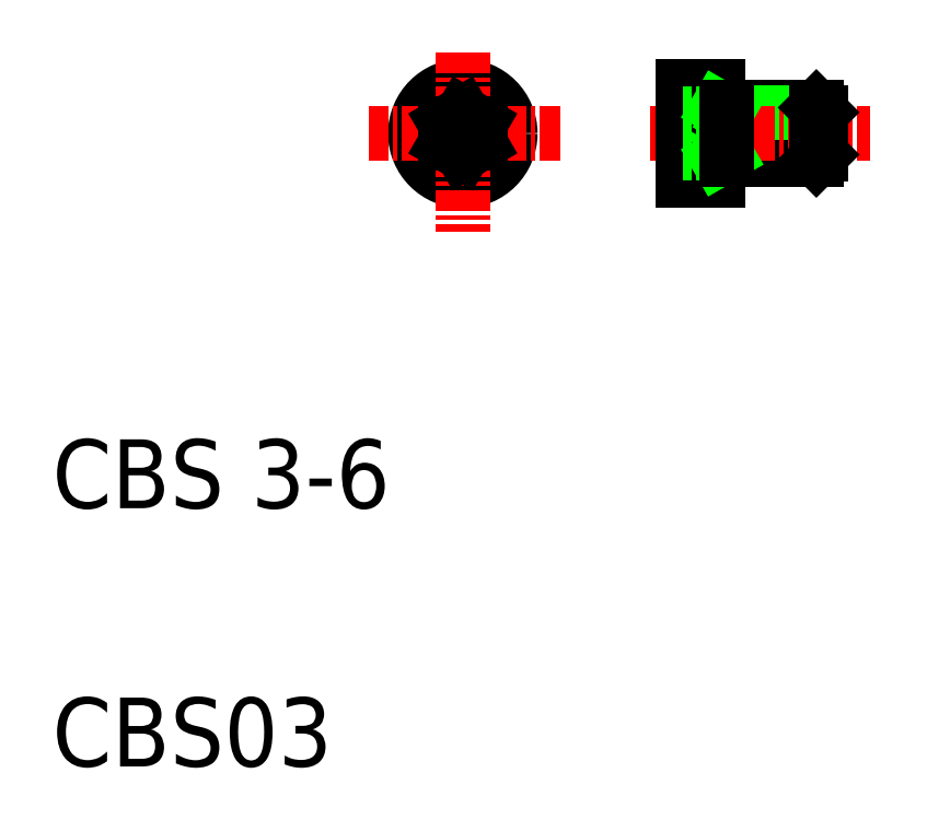
<metadata>
{"format":"dxf","ext":"dxf","renderer":"ezdxf+matplotlib","layout":"modelspace","background":"white","min_lineweight":24,"dpi":150}
</metadata>
<code>
0
SECTION
2
ENTITIES
0
TEXT
8
0
10
10
20
25
30
0
40
4
1
CBS 3-6
0
TEXT
8
0
10
10
20
10
30
0
40
4
1
CBS03
0
CIRCLE
8
0
10
33.82
20
46.77
30
0
40
2.75
0
LINE
8
CENTER
10
39.49
20
46.77
30
0
11
28.35
21
46.77
31
0
0
LINE
8
CENTER
10
33.82
20
51.49
30
0
11
33.82
21
41.07
31
0
0
LINE
8
0
10
49.1
20
45.54
30
0
11
54.6
21
45.54
31
0
0
LINE
8
0
10
48.6
20
45.27
30
0
11
54.33
21
45.27
31
0
0
LINE
8
0
10
48.6
20
48.27
30
0
11
54.33
21
48.27
31
0
0
LINE
8
0
10
49.1
20
48
30
0
11
54.6
21
48
31
0
0
LINE
8
CENTER
10
44.66
20
46.77
30
0
11
57.47
21
46.77
31
0
0
LINE
8
0
10
48.1
20
45.61
30
0
11
48.1
21
47.92
31
0
0
LINE
8
0
10
48.1
20
47.92
30
0
11
48.77
21
46.77
31
0
0
LINE
8
0
10
48.6
20
49.52
30
0
11
48.6
21
44.02
31
0
0
LINE
8
0
10
46.6
20
49.52
30
0
11
46.6
21
44.02
31
0
0
LINE
8
0
10
48.6
20
44.02
30
0
11
46.6
21
44.02
31
0
0
LINE
8
0
10
48.63
20
45.27
30
0
11
49.1
21
45.54
31
0
0
LINE
8
0
10
48.6
20
46.48
30
0
11
48.6
21
46.48
31
0
0
LINE
8
0
10
48.77
20
46.77
30
0
11
48.1
21
45.61
31
0
0
LINE
8
0
10
48.6
20
49.52
30
0
11
46.6
21
49.52
31
0
0
LINE
8
0
10
48.63
20
48.27
30
0
11
49.1
21
48
31
0
0
LINE
8
0
10
54.6
20
48
30
0
11
54.6
21
45.54
31
0
0
LINE
8
0
10
54.33
20
48.27
30
0
11
54.33
21
45.27
31
0
0
LINE
8
0
10
54.33
20
45.27
30
0
11
54.6
21
45.54
31
0
0
LINE
8
0
10
54.33
20
48.27
30
0
11
54.6
21
48
31
0
0
LINE
8
0
10
33.82
20
47.92
30
0
11
34.82
21
47.34
31
0
0
LINE
8
0
10
32.82
20
46.19
30
0
11
33.82
21
45.61
31
0
0
LINE
8
0
10
34.82
20
46.19
30
0
11
33.82
21
45.61
31
0
0
LINE
8
0
10
33.82
20
47.92
30
0
11
32.82
21
47.34
31
0
0
LINE
8
0
10
34.82
20
47.34
30
0
11
34.82
21
46.19
31
0
0
LINE
8
0
10
32.82
20
47.34
30
0
11
32.82
21
46.19
31
0
0
LINE
8
0
10
46.6
20
47.92
30
0
11
48.1
21
47.92
31
0
0
LINE
8
0
10
46.6
20
45.61
30
0
11
48.1
21
45.61
31
0
0
LINE
8
0
10
46.6
20
47.34
30
0
11
48.1
21
47.34
31
0
0
LINE
8
0
10
46.6
20
46.19
30
0
11
48.1
21
46.19
31
0
0
LINE
8
0
10
49.1
20
48.27
30
0
11
49.1
21
45.27
31
0
0
ENDSEC
0
EOF

</code>
